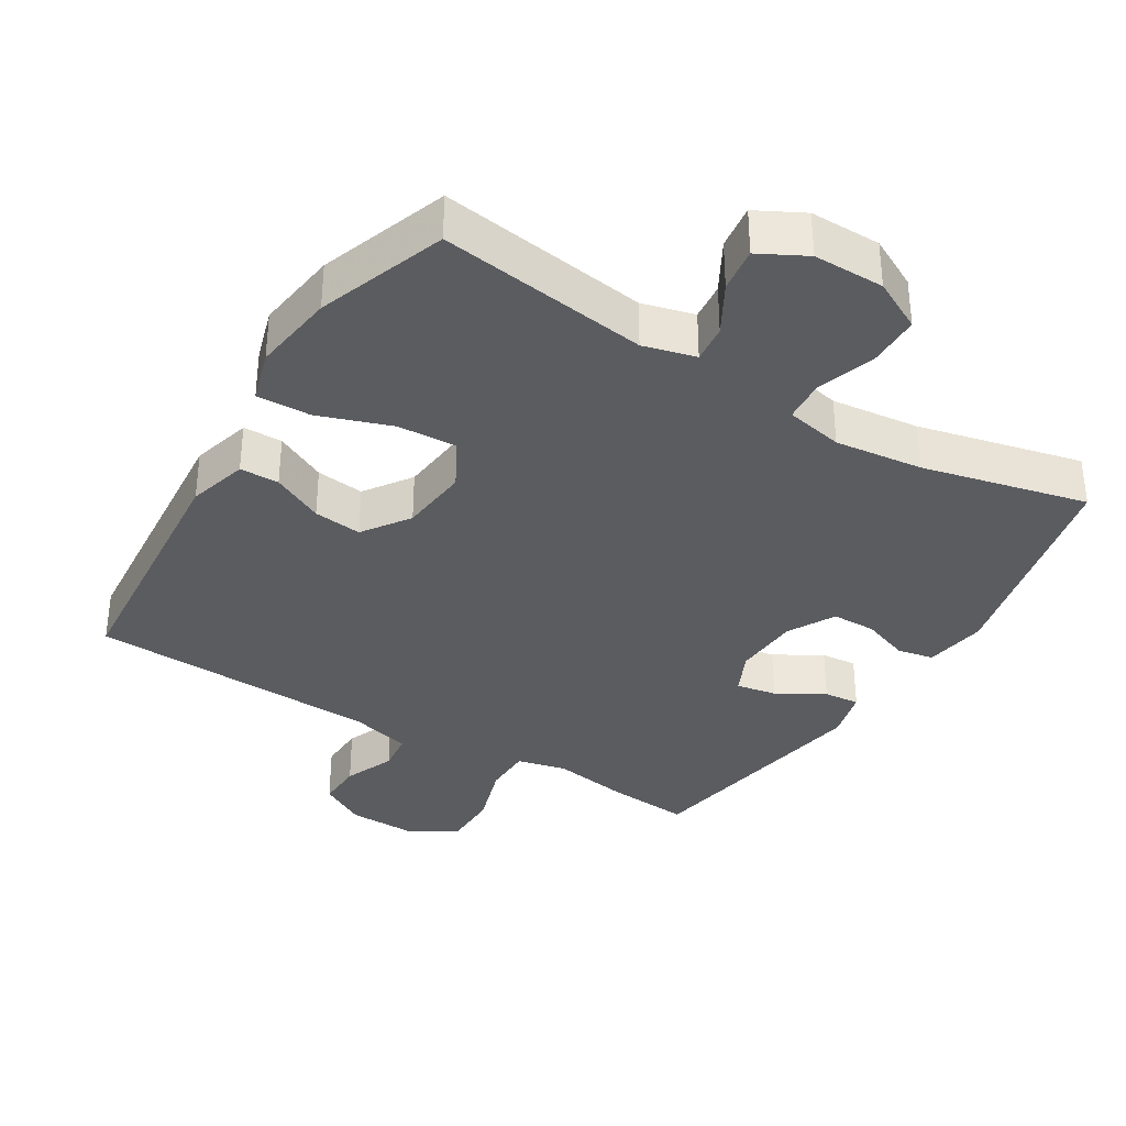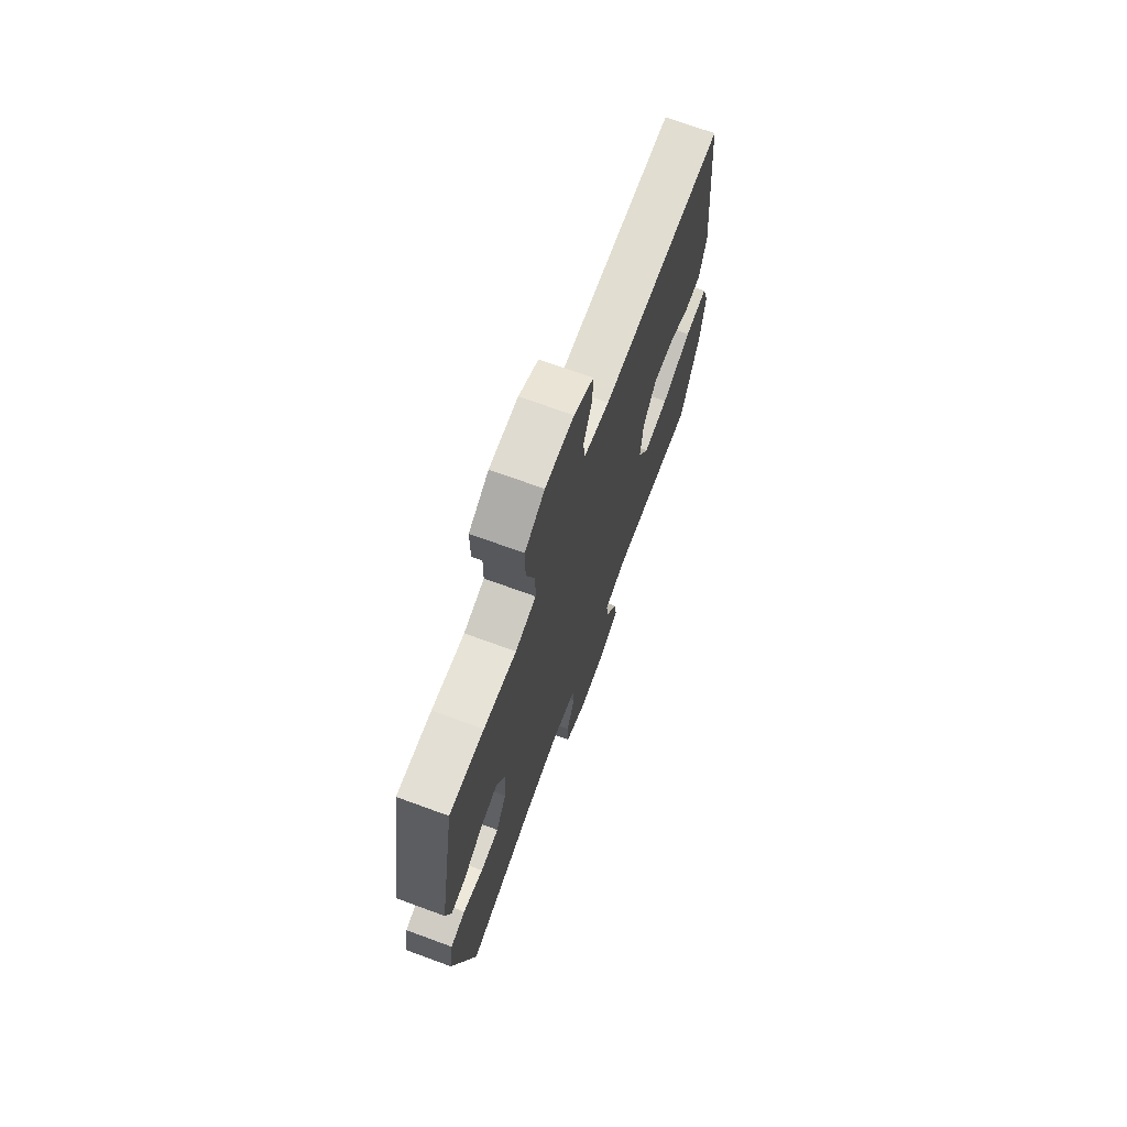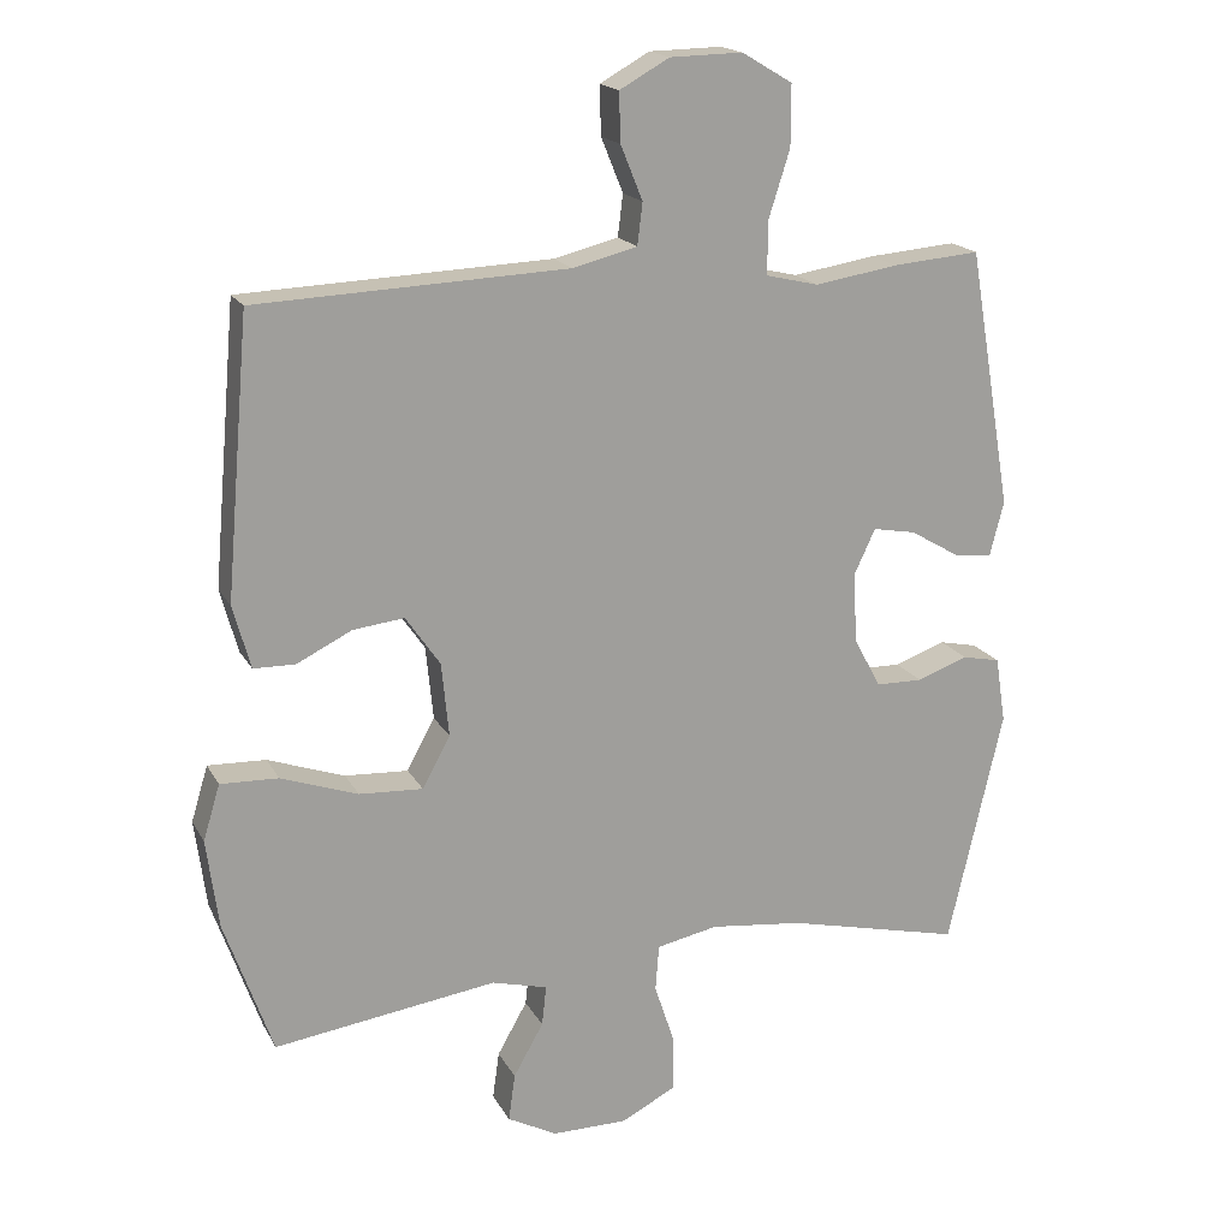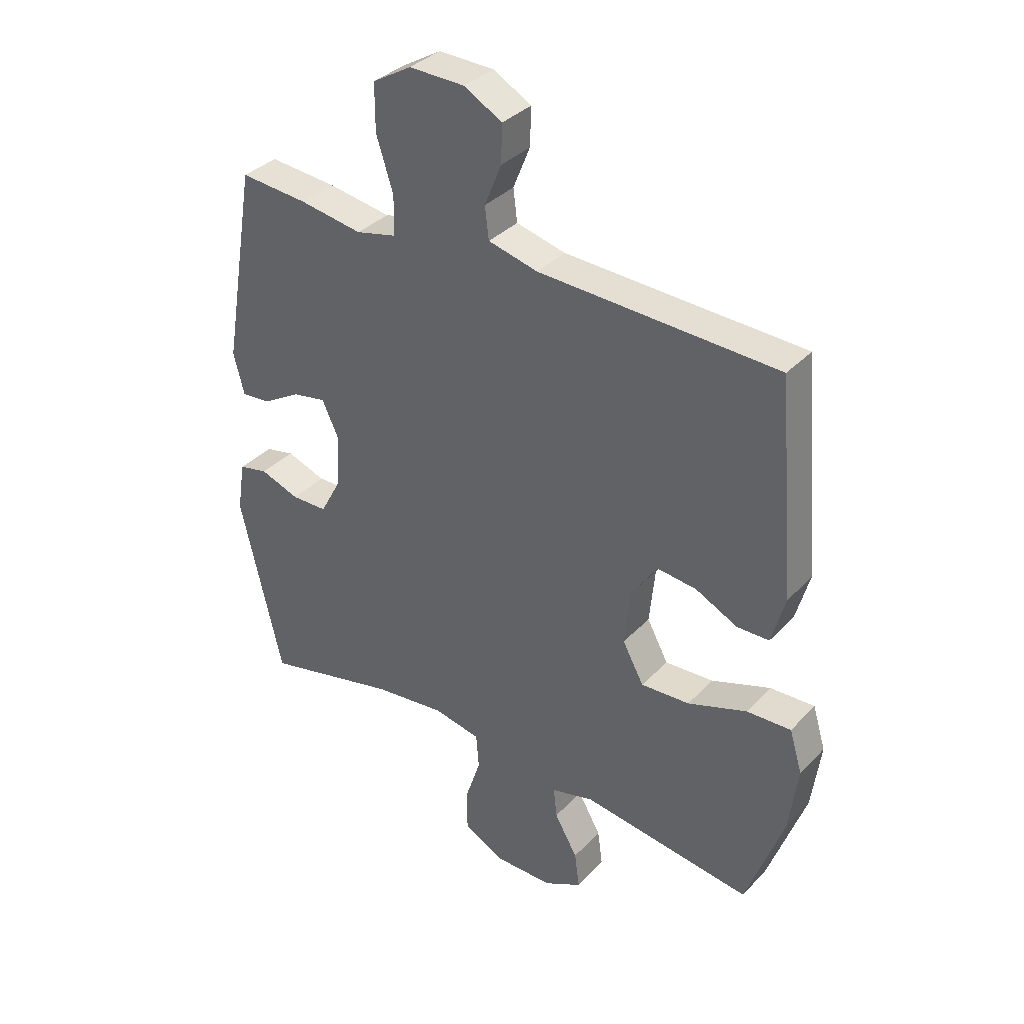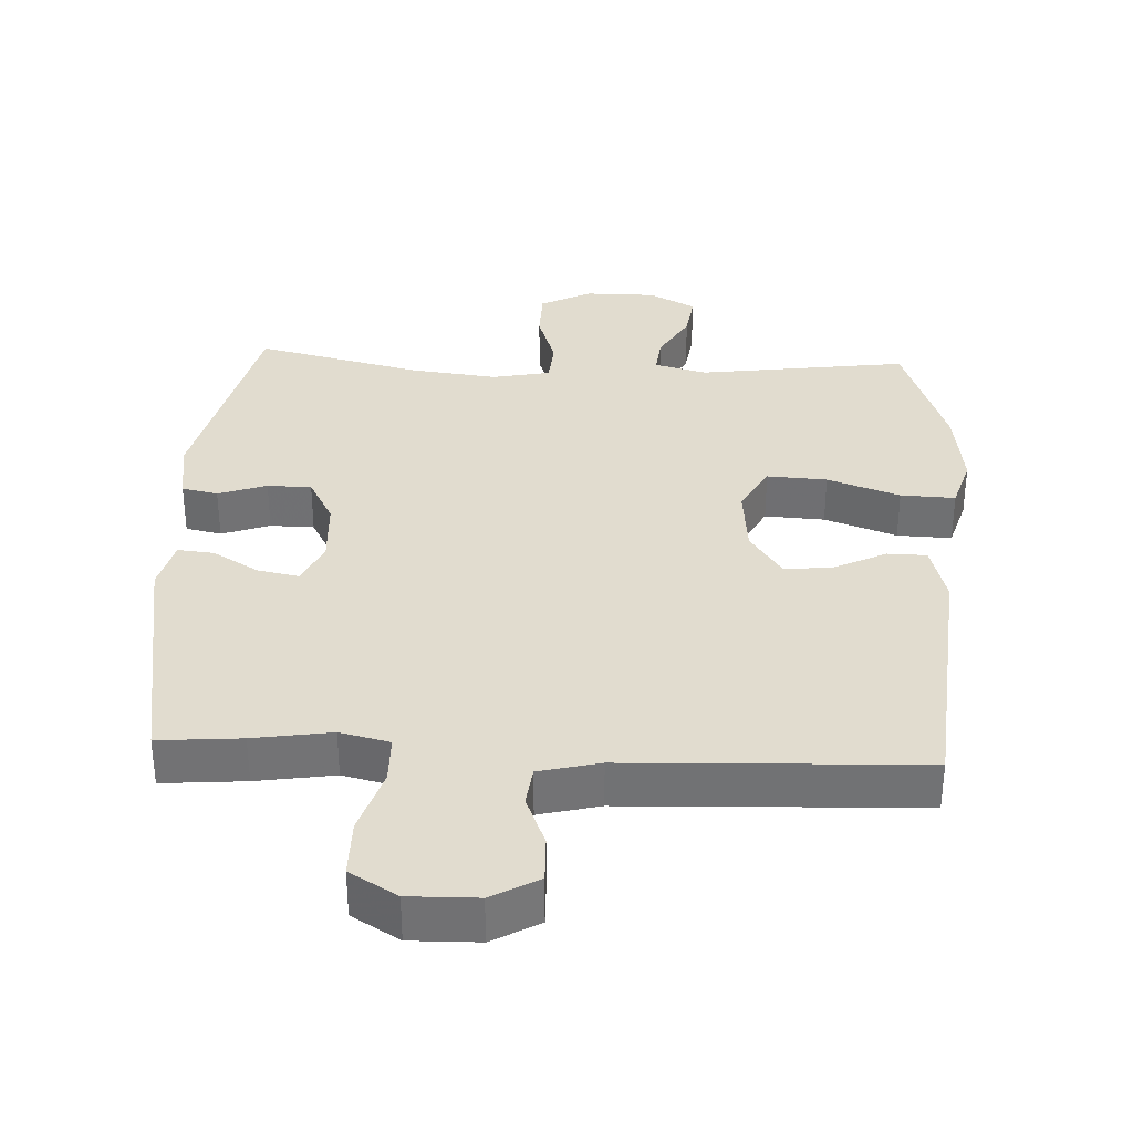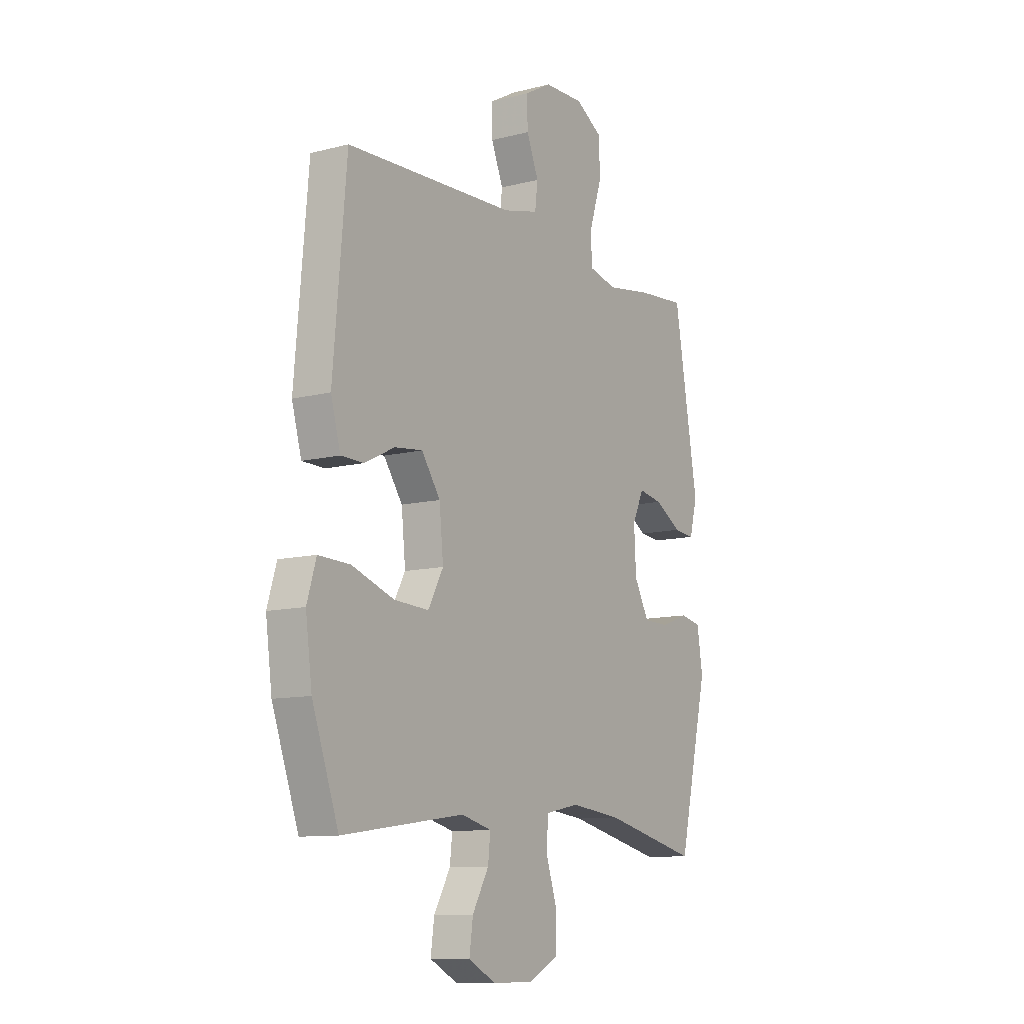
<metadata>
{"format":"obj","ext":"obj","renderer":"f3d","projection":"perspective","resolution":1024,"background":"white","views":[{"elev":-35.2,"azim":148.4,"up":"+Y"},{"elev":71.2,"azim":-69.9,"up":"+Z"},{"elev":18.1,"azim":159.2,"up":"+Z"},{"elev":35.3,"azim":36.7,"up":"+Z"},{"elev":34.5,"azim":2.8,"up":"+Y"},{"elev":-10.6,"azim":122.7,"up":"+Z"}]}
</metadata>
<code>
v -0.5 0.07 -0.5
v -0.575 0.07 -0.176
v -0.561 0.07 -0.086
v -0.509 0.07 -0.075
v -0.439 0.07 -0.1
v -0.375 0.07 -0.099
v -0.338 0.07 -0.03
v -0.333 0.07 0.066
v -0.362 0.07 0.128
v -0.421 0.07 0.117
v -0.489 0.07 0.077
v -0.541 0.07 0.072
v -0.56 0.07 0.146
v -0.5 0.07 0.5
v -0.38 0.07 0.49
v -0.267 0.07 0.472
v -0.195 0.07 0.489
v -0.194 0.07 0.559
v -0.224 0.07 0.653
v -0.224 0.07 0.736
v -0.155 0.07 0.777
v -0.056 0.07 0.775
v 0.012 0.07 0.737
v 0.01 0.07 0.67
v -0.02 0.07 0.596
v -0.013 0.07 0.539
v 0.075 0.07 0.517
v 0.5 0.07 0.5
v 0.533 0.07 0.121
v 0.509 0.07 0.034
v 0.452 0.07 0.033
v 0.377 0.07 0.07
v 0.307 0.07 0.078
v 0.26 0.07 0.01
v 0.25 0.07 -0.091
v 0.288 0.07 -0.161
v 0.375 0.07 -0.156
v 0.48 0.07 -0.119
v 0.559 0.07 -0.116
v 0.582 0.07 -0.192
v 0.566 0.07 -0.313
v 0.5 0.07 -0.5
v 0.195 0.07 -0.458
v 0.119 0.07 -0.478
v 0.125 0.07 -0.533
v 0.166 0.07 -0.605
v 0.175 0.07 -0.67
v 0.107 0.07 -0.706
v 0.004 0.07 -0.706
v -0.07 0.07 -0.668
v -0.071 0.07 -0.593
v -0.043 0.07 -0.508
v -0.048 0.07 -0.445
v -0.132 0.07 -0.428
v -0.26 0.07 -0.443
v -0.5 0 -0.5
v -0.575 0 -0.176
v -0.561 0 -0.086
v -0.509 0 -0.075
v -0.439 0 -0.1
v -0.375 0 -0.099
v -0.338 0 -0.03
v -0.333 0 0.066
v -0.362 0 0.128
v -0.421 0 0.117
v -0.489 0 0.077
v -0.541 0 0.072
v -0.56 0 0.146
v -0.5 0 0.5
v -0.38 0 0.49
v -0.267 0 0.472
v -0.195 0 0.489
v -0.194 0 0.559
v -0.224 0 0.653
v -0.224 0 0.736
v -0.155 0 0.777
v -0.056 0 0.775
v 0.012 0 0.737
v 0.01 0 0.67
v -0.02 0 0.596
v -0.013 0 0.539
v 0.075 0 0.517
v 0.5 0 0.5
v 0.533 0 0.121
v 0.509 0 0.034
v 0.452 0 0.033
v 0.377 0 0.07
v 0.307 0 0.078
v 0.26 0 0.01
v 0.25 0 -0.091
v 0.288 0 -0.161
v 0.375 0 -0.156
v 0.48 0 -0.119
v 0.559 0 -0.116
v 0.582 0 -0.192
v 0.566 0 -0.313
v 0.5 0 -0.5
v 0.195 0 -0.458
v 0.119 0 -0.478
v 0.125 0 -0.533
v 0.166 0 -0.605
v 0.175 0 -0.67
v 0.107 0 -0.706
v 0.004 0 -0.706
v -0.07 0 -0.668
v -0.071 0 -0.593
v -0.043 0 -0.508
v -0.048 0 -0.445
v -0.132 0 -0.428
v -0.26 0 -0.443
f 49 50 51 52
f 49 52 53
f 48 49 53
f 45 46 47 48
f 44 45 48 53
f 43 44 53 54
f 41 42 43
f 40 41 43 54
f 37 38 39 40
f 36 37 40 54
f 29 30 31 32
f 27 28 29 32
f 26 27 32 33
f 22 23 24 25
f 22 25 26
f 21 22 26
f 18 19 20 21
f 17 18 21 26
f 13 14 15 16
f 13 16 17
f 10 11 12 13
f 9 10 13 17
f 8 9 17 26
f 2 3 4 5
f 55 1 2 5
f 55 5 6
f 35 36 54 55
f 34 35 55 6
f 33 34 6 7
f 7 8 26 33
f 107 106 105 104
f 108 107 104
f 108 104 103
f 103 102 101 100
f 108 103 100 99
f 109 108 99 98
f 98 97 96
f 109 98 96 95
f 95 94 93 92
f 109 95 92 91
f 87 86 85 84
f 87 84 83 82
f 88 87 82 81
f 80 79 78 77
f 81 80 77
f 81 77 76
f 76 75 74 73
f 81 76 73 72
f 71 70 69 68
f 72 71 68
f 68 67 66 65
f 72 68 65 64
f 81 72 64 63
f 60 59 58 57
f 60 57 56 110
f 61 60 110
f 110 109 91 90
f 61 110 90 89
f 62 61 89 88
f 88 81 63 62
f 1 56 57 2
f 2 57 58 3
f 3 58 59 4
f 4 59 60 5
f 5 60 61 6
f 6 61 62 7
f 7 62 63 8
f 8 63 64 9
f 9 64 65 10
f 10 65 66 11
f 11 66 67 12
f 12 67 68 13
f 13 68 69 14
f 14 69 70 15
f 15 70 71 16
f 16 71 72 17
f 17 72 73 18
f 18 73 74 19
f 19 74 75 20
f 20 75 76 21
f 21 76 77 22
f 22 77 78 23
f 23 78 79 24
f 24 79 80 25
f 25 80 81 26
f 26 81 82 27
f 27 82 83 28
f 28 83 84 29
f 29 84 85 30
f 30 85 86 31
f 31 86 87 32
f 32 87 88 33
f 33 88 89 34
f 34 89 90 35
f 35 90 91 36
f 36 91 92 37
f 37 92 93 38
f 38 93 94 39
f 39 94 95 40
f 40 95 96 41
f 41 96 97 42
f 42 97 98 43
f 43 98 99 44
f 44 99 100 45
f 45 100 101 46
f 46 101 102 47
f 47 102 103 48
f 48 103 104 49
f 49 104 105 50
f 50 105 106 51
f 51 106 107 52
f 52 107 108 53
f 53 108 109 54
f 54 109 110 55
f 55 110 56 1

</code>
